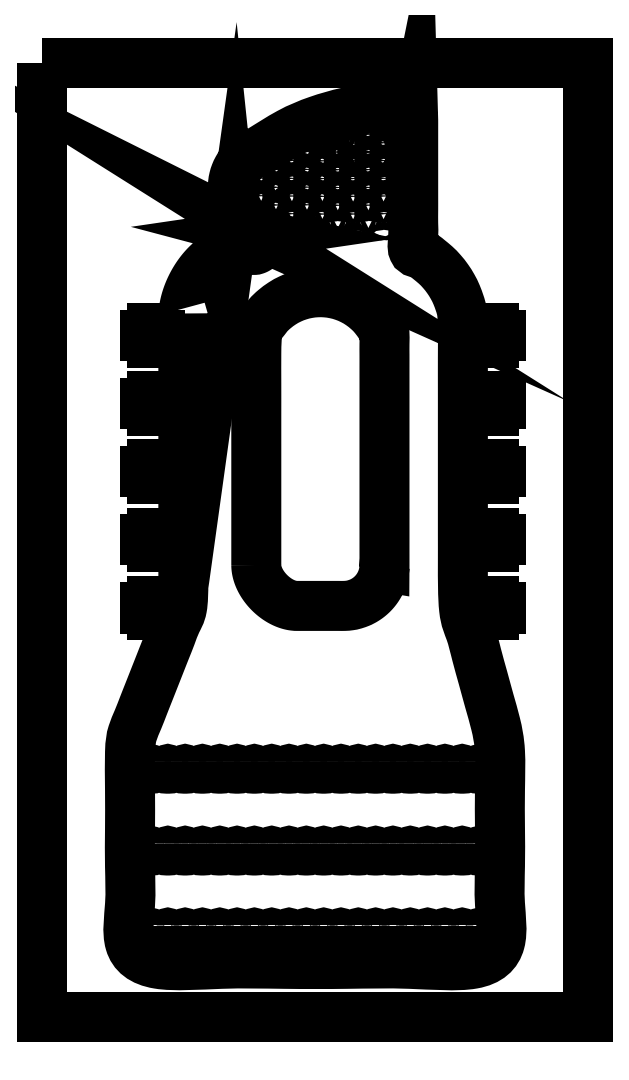
<metadata>
{"format":"dxf","ext":"dxf","renderer":"ezdxf+matplotlib","layout":"modelspace","background":"white","min_lineweight":24,"dpi":150}
</metadata>
<code>
0
SECTION
2
ENTITIES
0
LWPOLYLINE
8
0
90
        4
70
     1
43
0
10
11.95
20
79.8
10
51.95
20
79.8
10
51.95
20
9.801
10
11.95
20
9.801
0
INSERT
8
0
2
*U265
10
20.05
20
39.8
30
0
0
LINE
8
0
10
32.55
20
63.07
30
0
11
32.55
21
63.07
31
0
0
SPLINE
8
0
210
0
220
0
230
1
70
    13
71
     3
72
    62
73
    58
74
     0
42
1e-09
43
1e-10
40
0
40
0
40
0
40
0
40
1
40
1
40
1
40
2.374
40
2.374
40
2.374
40
3.749
40
3.749
40
3.749
40
4.749
40
4.749
40
4.749
40
6.113
40
6.113
40
6.113
40
7.113
40
7.113
40
7.113
40
8.497
40
8.497
40
8.497
40
9.143
40
9.143
40
9.143
40
10.47
40
10.47
40
10.47
40
11.47
40
11.47
40
11.47
40
12.46
40
12.46
40
12.46
40
13.46
40
13.46
40
13.46
40
14.46
40
14.46
40
14.46
40
15.46
40
15.46
40
15.46
40
16.46
40
16.46
40
16.46
40
17.46
40
17.46
40
17.46
40
18.46
40
18.46
40
18.46
40
19.46
40
19.46
40
19.46
40
25.8
40
25.8
40
25.8
40
25.8
10
26.26
20
66.07
30
0
41
1
10
26.68
20
66.07
30
0
41
1
10
27.1
20
66.07
30
0
41
1
10
27.53
20
66.07
30
0
41
1
10
27.82
20
66.14
30
0
41
0.8487
10
28.01
20
66.37
30
0
41
0.8487
10
28.01
20
66.67
30
0
41
1
10
28
20
66.97
30
0
41
0.8487
10
27.81
20
67.2
30
0
41
0.8487
10
27.51
20
67.26
30
0
41
1
10
27.09
20
67.26
30
0
41
1
10
26.67
20
67.26
30
0
41
1
10
26.25
20
67.26
30
0
41
1
10
26.07
20
67.29
30
0
41
0.8507
10
25.95
20
67.42
30
0
41
0.8507
10
25.94
20
67.6
30
0
41
1
10
25.94
20
68.54
30
0
41
1
10
25.94
20
69.48
30
0
41
1
10
25.94
20
70.42
30
0
41
1
10
25.81
20
71.8
30
0
41
0.8468
10
26.59
20
72.95
30
0
41
0.8468
10
27.92
20
73.34
30
0
41
1
10
30.96
20
75.52
30
0
41
0.9654
10
34.53
20
76.63
30
0
41
0.9654
10
38.27
20
76.54
30
0
41
1
10
38.77
20
76.46
30
0
41
0.8589
10
39.11
20
76.08
30
0
41
0.8589
10
39.15
20
75.57
30
0
41
1
10
39.15
20
72.4
30
0
41
1
10
39.15
20
69.24
30
0
41
1
10
39.15
20
66.07
30
0
41
1
10
41.17
20
65.12
30
0
41
0.9194
10
42.49
20
63.34
30
0
41
0.9194
10
42.8
20
61.13
30
0
41
1
10
42.8
20
54.11
30
0
41
1
10
42.8
20
47.09
30
0
41
1
10
42.8
20
40.07
30
0
41
1
10
43.7
20
36.76
30
0
41
1
10
44.61
20
33.46
30
0
41
1
10
45.52
20
30.15
30
0
41
1
10
45.52
20
24.68
30
0
41
1
10
45.52
20
19.2
30
0
41
1
10
45.52
20
13.72
30
0
41
1
10
36.47
20
13.72
30
0
41
1
10
27.43
20
13.72
30
0
41
1
10
18.39
20
13.72
30
0
41
1
10
18.39
20
19.2
30
0
41
1
10
18.39
20
24.68
30
0
41
1
10
18.39
20
30.15
30
0
41
1
10
19.69
20
33.46
30
0
41
1
10
20.99
20
36.76
30
0
41
1
10
22.3
20
40.07
30
0
41
1
10
22.3
20
47.09
30
0
41
1
10
22.3
20
54.11
30
0
41
1
10
22.3
20
61.13
30
0
41
1
10
22.3
20
63.24
30
0
41
1
10
24.15
20
66.07
30
0
41
1
10
26.26
20
66.07
30
0
41
1
0
SPLINE
8
0
210
0
220
0
230
1
70
    13
71
     3
72
    26
73
    22
74
     0
42
1e-09
43
1e-10
40
0
40
0
40
0
40
0
40
4.243
40
4.243
40
4.243
40
5.243
40
5.243
40
5.243
40
6.813
40
6.813
40
6.813
40
7.813
40
7.813
40
7.813
40
8.951
40
8.951
40
8.951
40
10.09
40
10.09
40
10.09
40
11.09
40
11.09
40
11.09
40
11.09
10
27.65
20
42.97
30
0
41
1
10
27.65
20
41.55
30
0
41
1
10
29.23
20
39.97
30
0
41
1
10
30.65
20
39.97
30
0
41
1
10
31.78
20
39.97
30
0
41
1
10
32.91
20
39.97
30
0
41
1
10
34.05
20
39.97
30
0
41
1
10
35.81
20
39.97
30
0
41
0.8047
10
37.05
20
41.21
30
0
41
0.8047
10
37.05
20
42.97
30
0
41
1
10
37.05
20
48.63
30
0
41
1
10
37.05
20
54.3
30
0
41
1
10
37.05
20
59.97
30
0
41
1
10
36.18
20
61.85
30
0
41
0.895
10
34.43
20
62.97
30
0
41
0.895
10
32.35
20
62.97
30
0
41
1
10
30.27
20
62.97
30
0
41
0.895
10
28.52
20
61.85
30
0
41
0.895
10
27.65
20
59.97
30
0
41
1
10
27.65
20
54.3
30
0
41
1
10
27.65
20
48.63
30
0
41
1
10
27.65
20
42.97
30
0
41
1
0
INSERT
8
0
2
*U291
10
26.67
20
69.37
30
0
0
INSERT
8
0
2
*U295
10
27.75
20
70.05
30
0
0
INSERT
8
0
2
*U299
10
28.94
20
69.37
30
0
0
INSERT
8
0
2
*U304
10
30.04
20
68.73
30
0
0
INSERT
8
0
2
*U308
10
31.17
20
69.38
30
0
0
INSERT
8
0
2
*U312
10
32.3
20
68.71
30
0
0
INSERT
8
0
2
*U317
10
33.43
20
69.35
30
0
0
INSERT
8
0
2
*U319
10
34.55
20
68.71
30
0
0
INSERT
8
0
2
*U325
10
36.78
20
68.73
30
0
0
INSERT
8
0
2
*U329
10
37.89
20
69.37
30
0
0
CIRCLE
8
0
10
35.66
20
69.36
30
0
40
0.1
0
CIRCLE
8
0
10
35.66
20
70.66
30
0
40
0.1
0
CIRCLE
8
0
10
35.66
20
71.96
30
0
40
0.1
0
CIRCLE
8
0
10
35.52
20
73.26
30
0
40
0.1
0
CIRCLE
8
0
10
35.66
20
74.56
30
0
40
0.1
0
CIRCLE
8
0
10
35.66
20
75.86
30
0
40
0.1
0
CIRCLE
8
0
10
36.06
20
69.36
30
0
40
0.1
0
CIRCLE
8
0
10
36.06
20
70.66
30
0
40
0.1
0
CIRCLE
8
0
10
36.06
20
71.96
30
0
40
0.1
0
CIRCLE
8
0
10
35.92
20
73.26
30
0
40
0.1
0
CIRCLE
8
0
10
36.06
20
74.56
30
0
40
0.1
0
CIRCLE
8
0
10
36.06
20
75.86
30
0
40
0.1
0
CIRCLE
8
0
10
36.33
20
73.27
30
0
40
0.1
0
INSERT
8
0
2
*U336
10
19.89
20
28.28
30
0
0
ENDSEC
0
EOF

</code>
